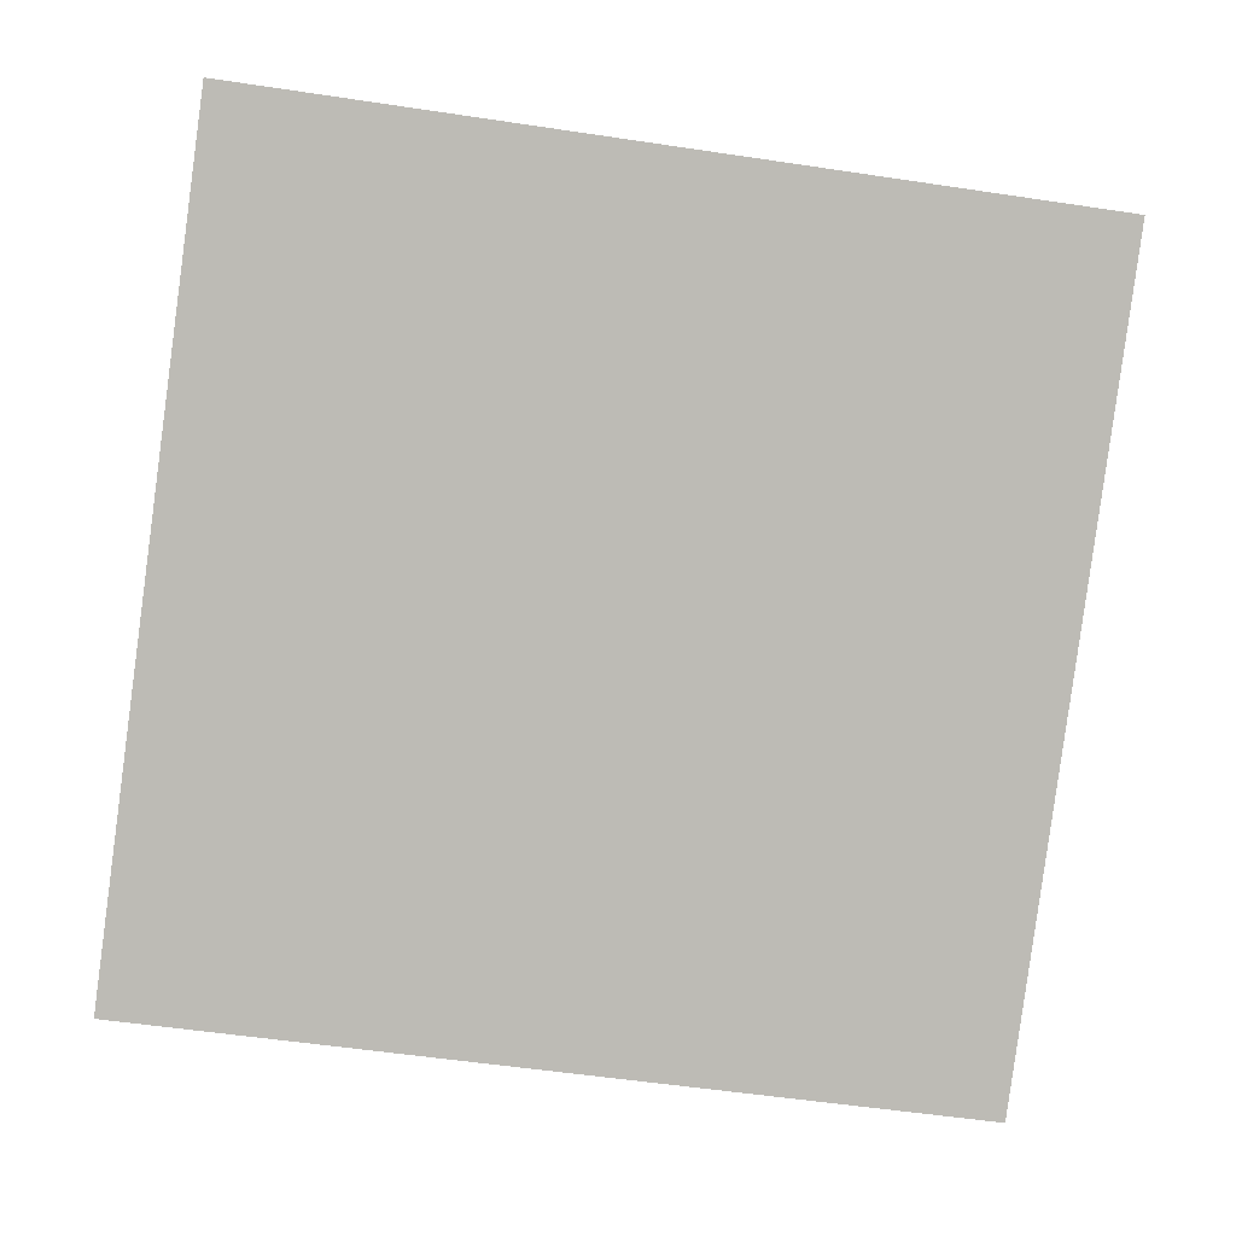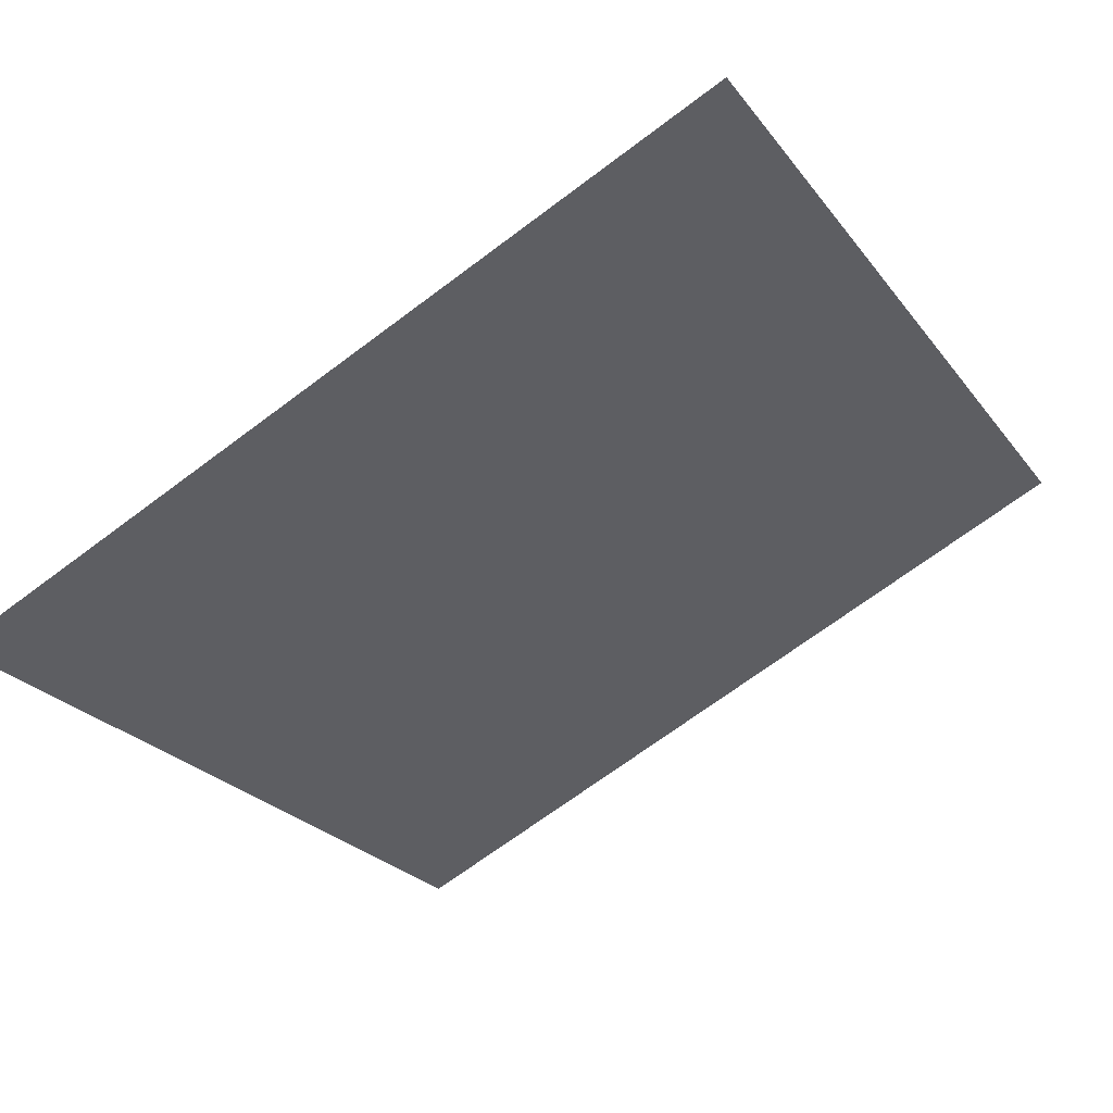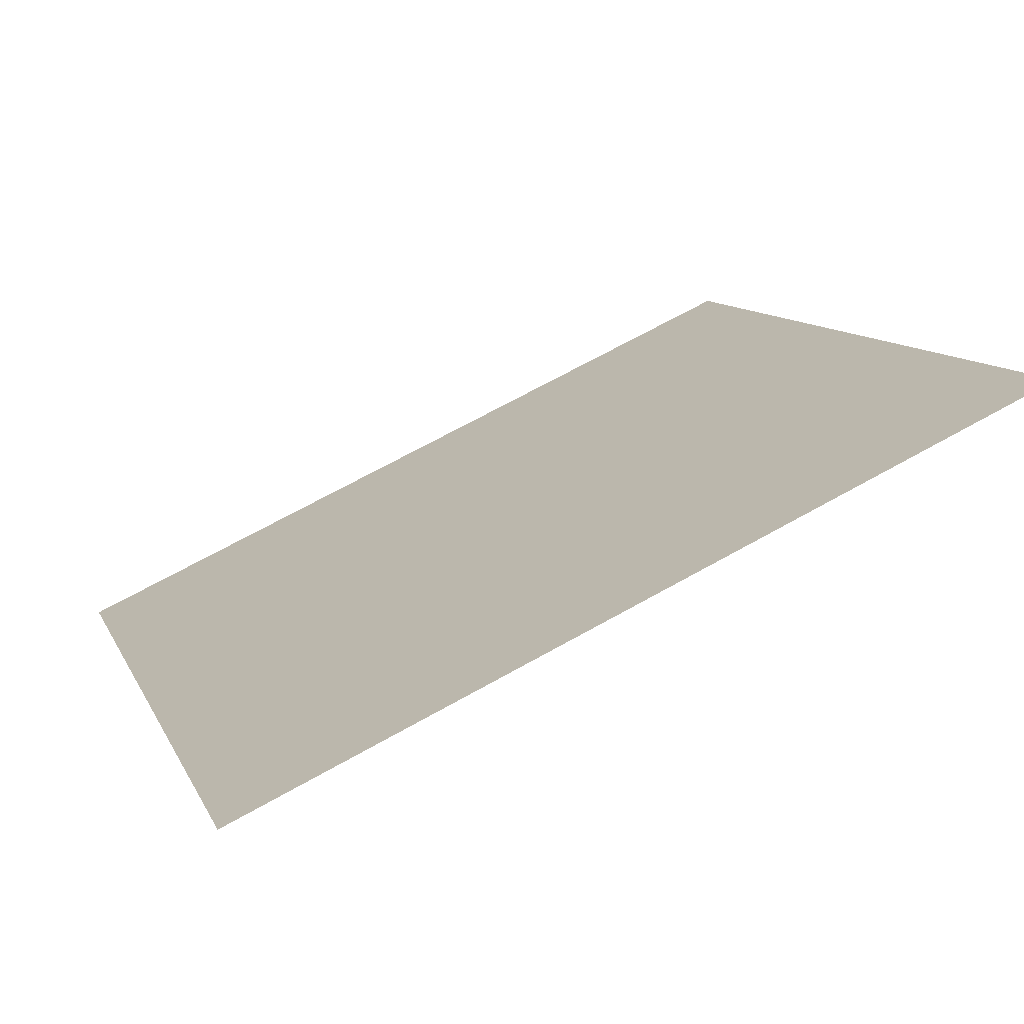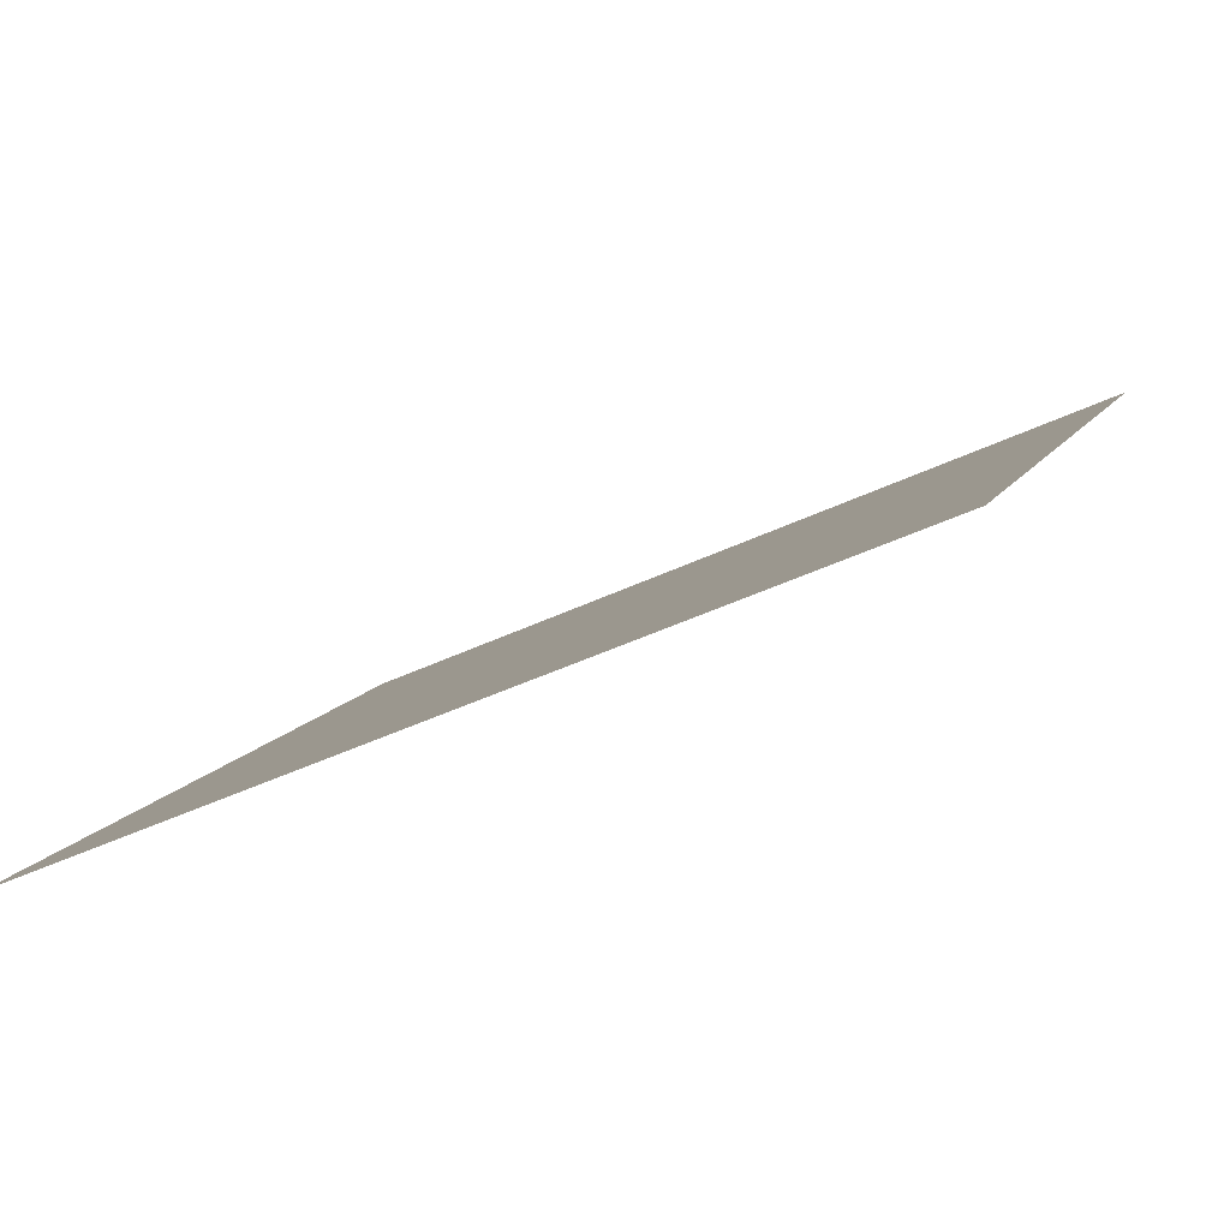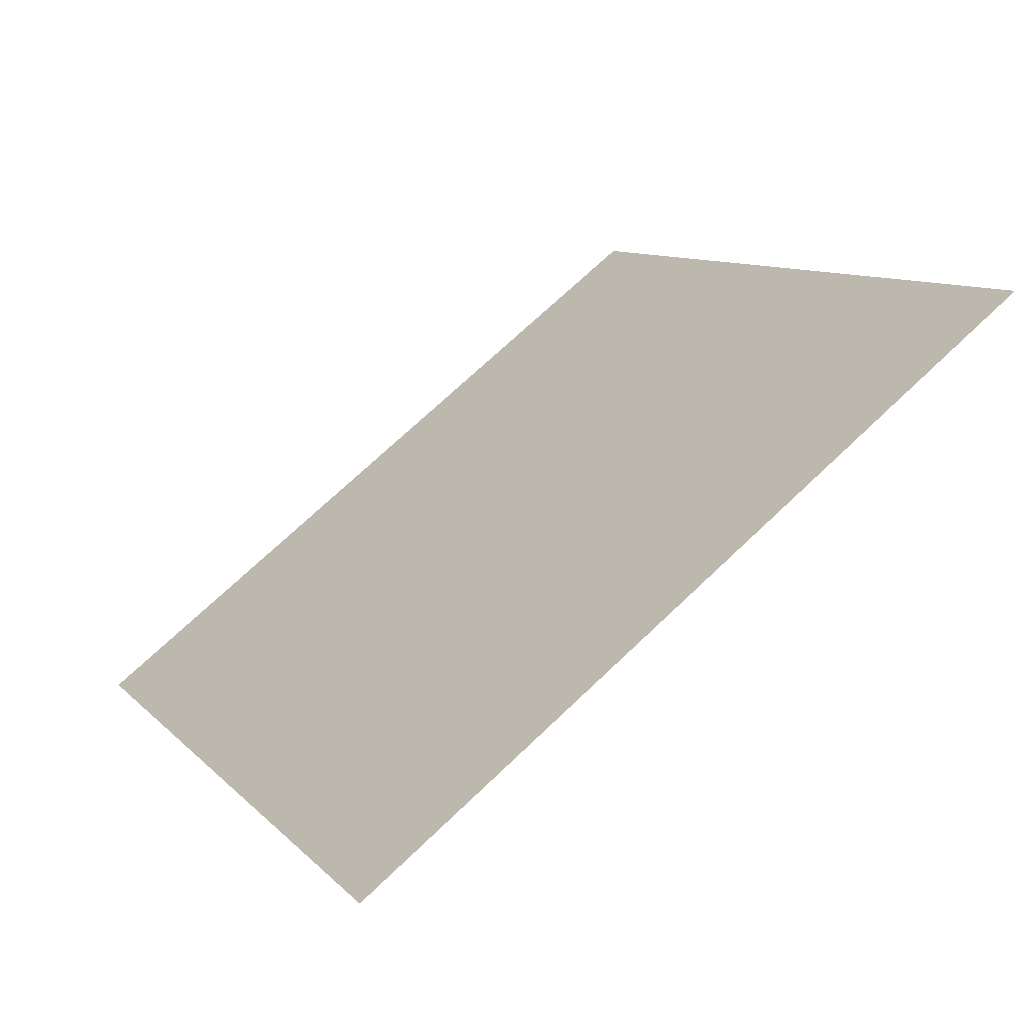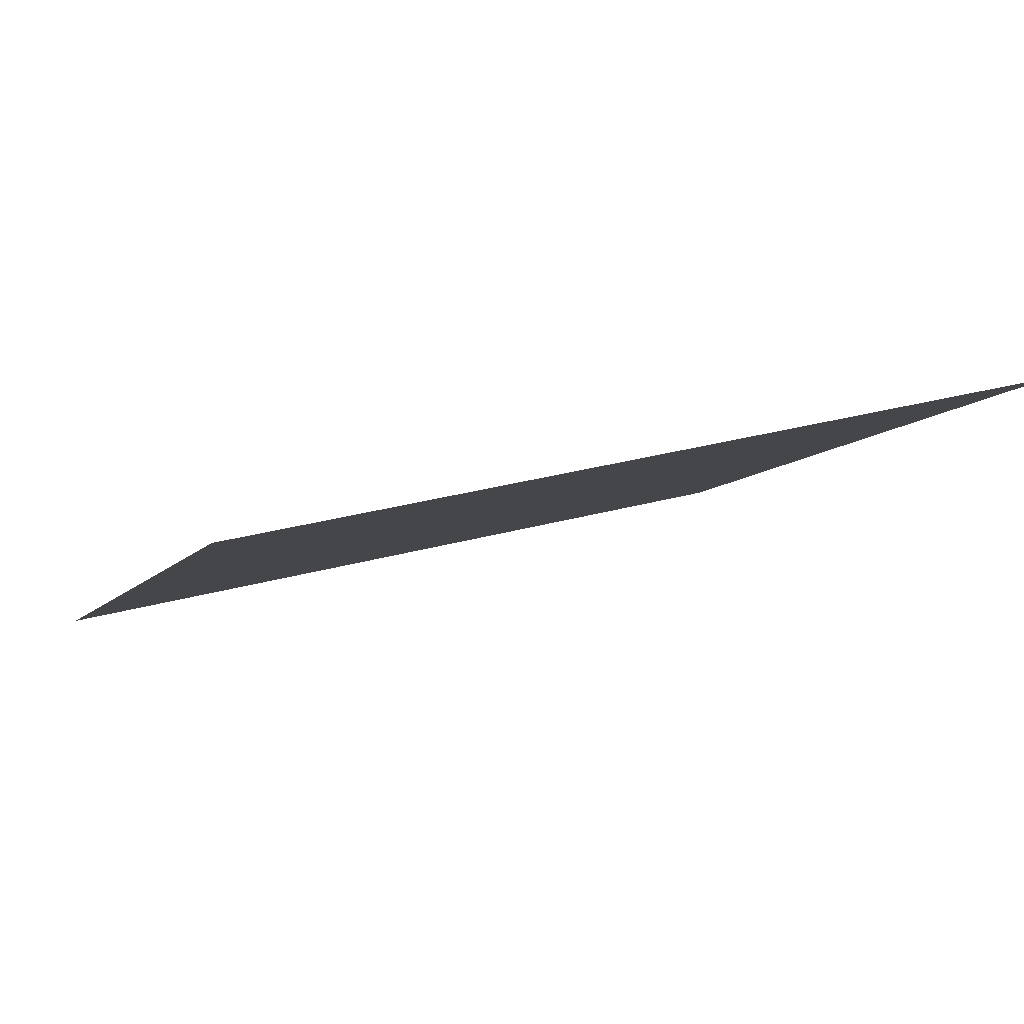
<metadata>
{"format":"obj","ext":"obj","renderer":"f3d","projection":"perspective","resolution":1024,"background":"white","views":[{"elev":-46.9,"azim":-8.3,"up":"+Y"},{"elev":-67.4,"azim":-142.7,"up":"+Y"},{"elev":67.2,"azim":149.3,"up":"+Z"},{"elev":-46.7,"azim":27.2,"up":"+Z"},{"elev":11.2,"azim":-113.8,"up":"+Y"},{"elev":31.7,"azim":-22.6,"up":"+Y"}]}
</metadata>
<code>
v 0.2628 0.5713 0.2261
v 0.2562 0.5714 0.2262
v 0.2563 0.5754 0.2314
v 0.2629 0.5752 0.2314
f 4 3 2 1

</code>
